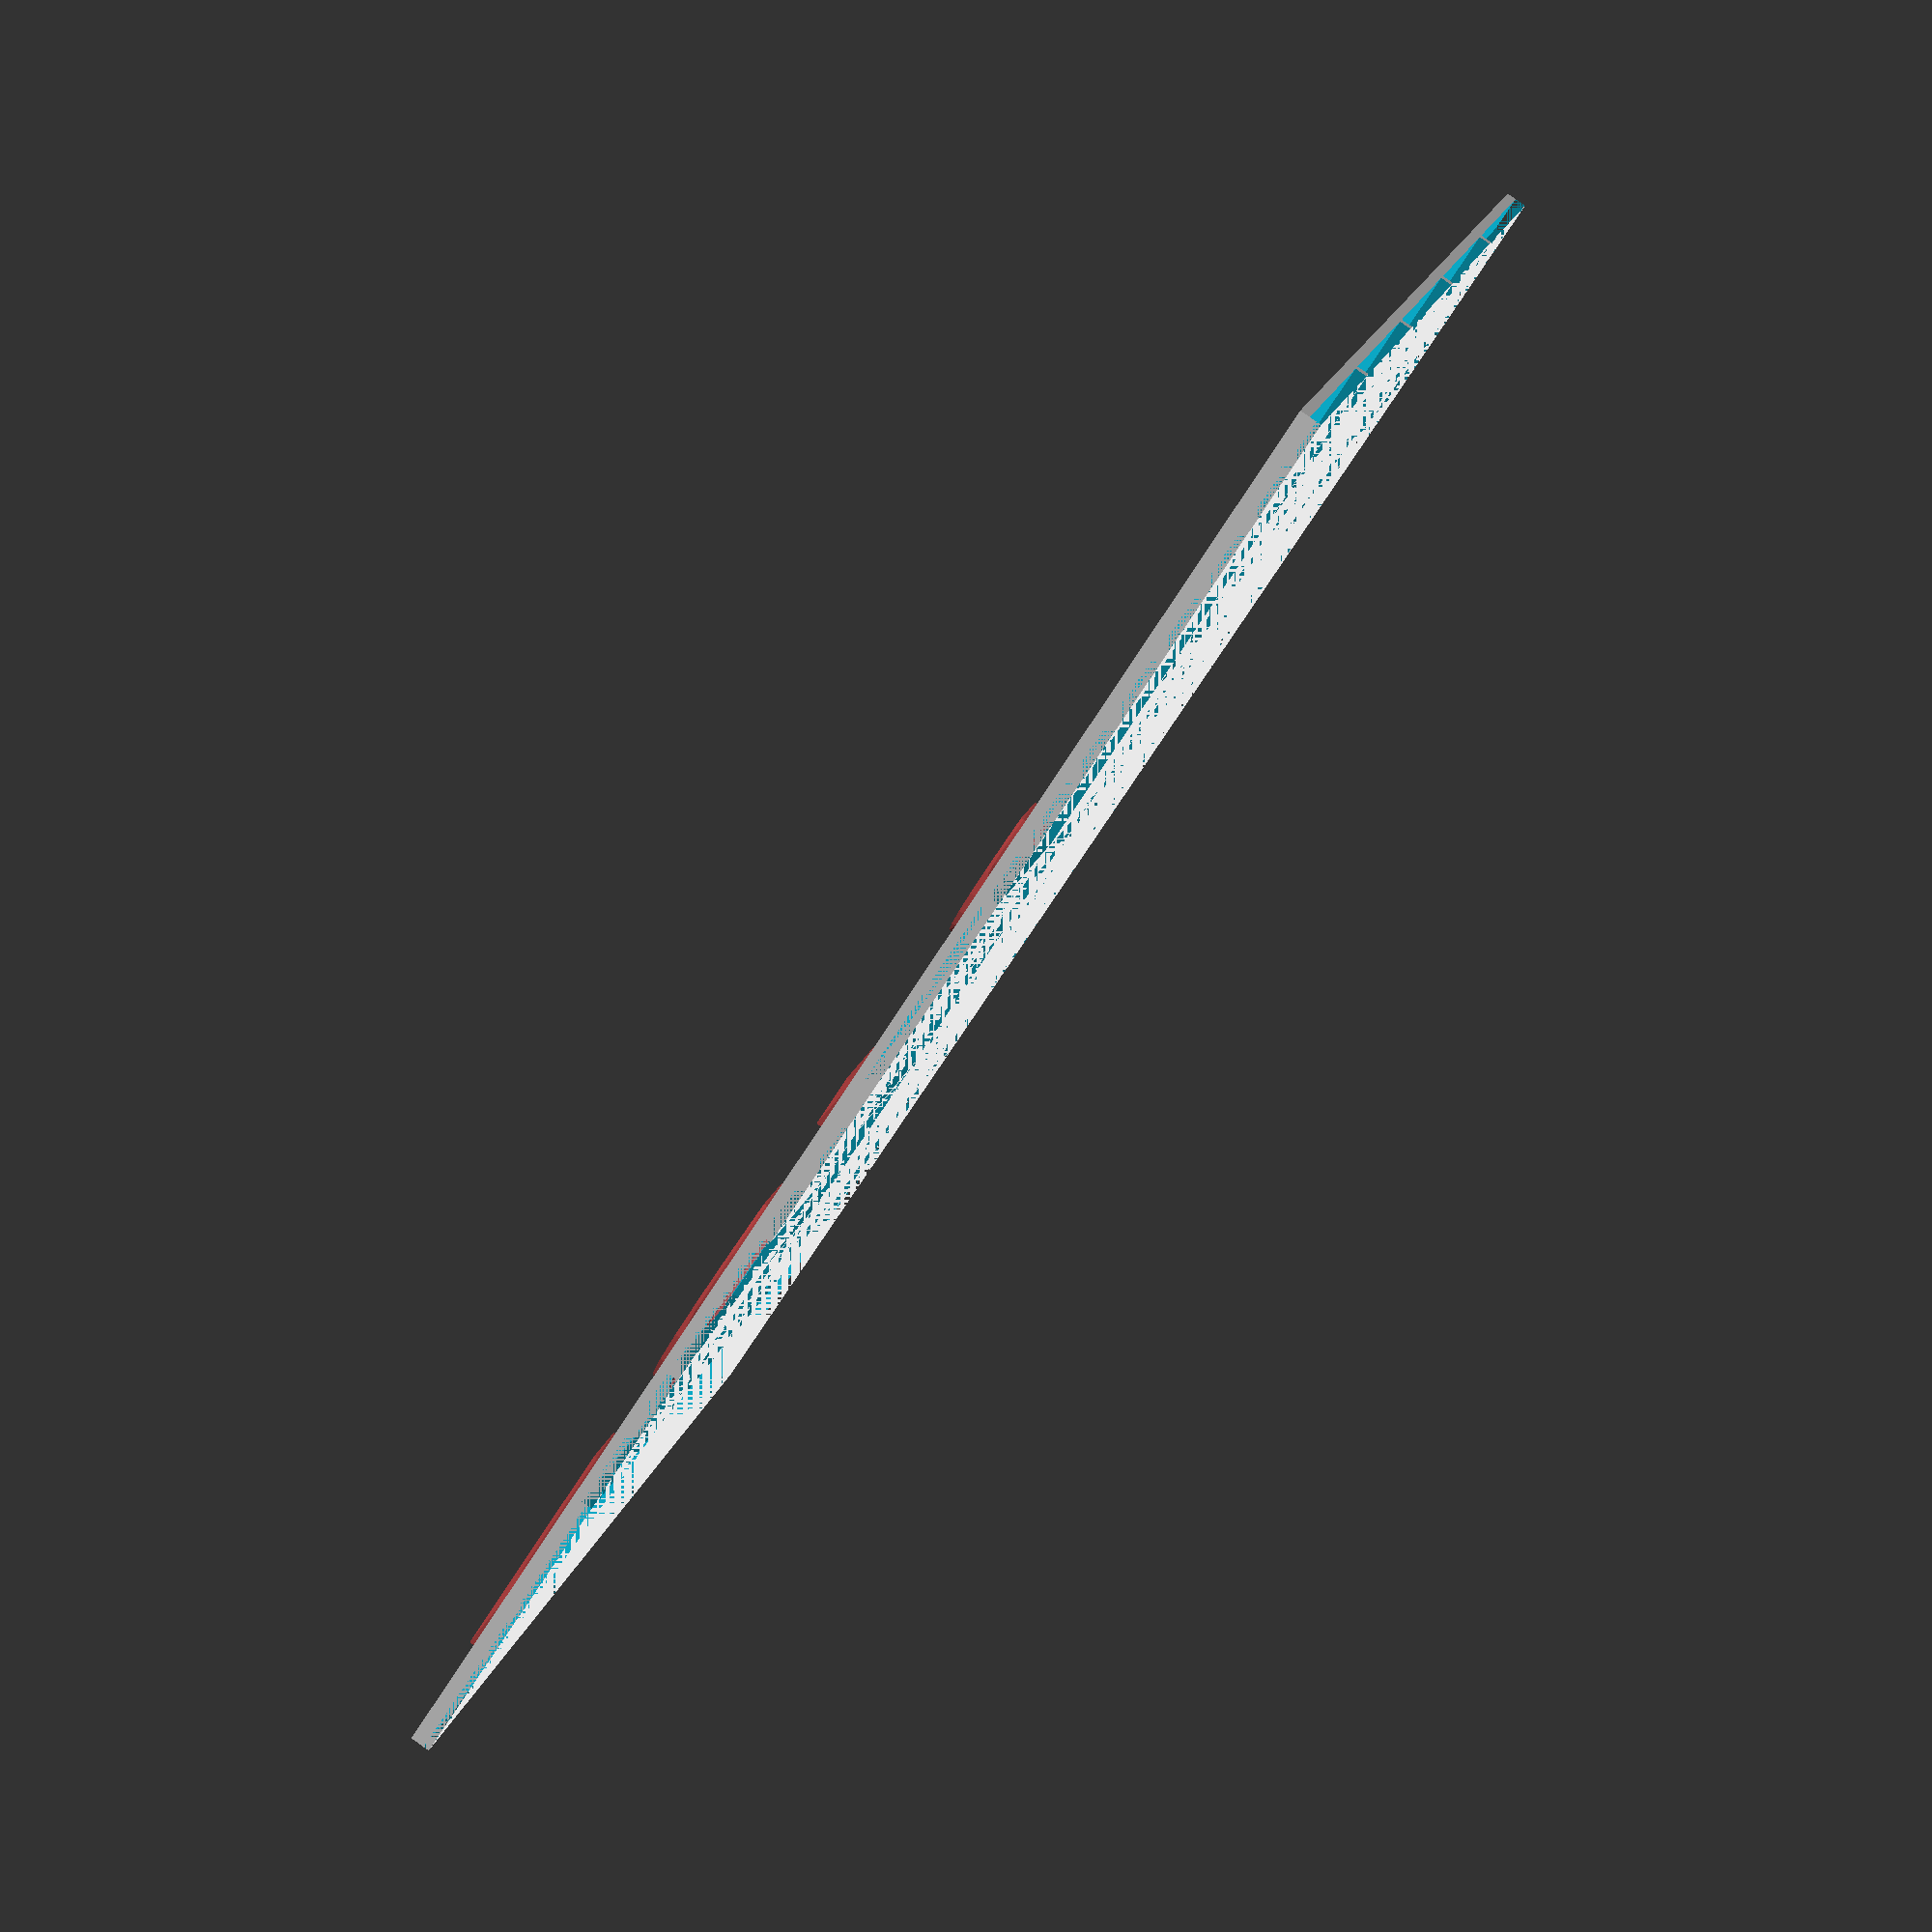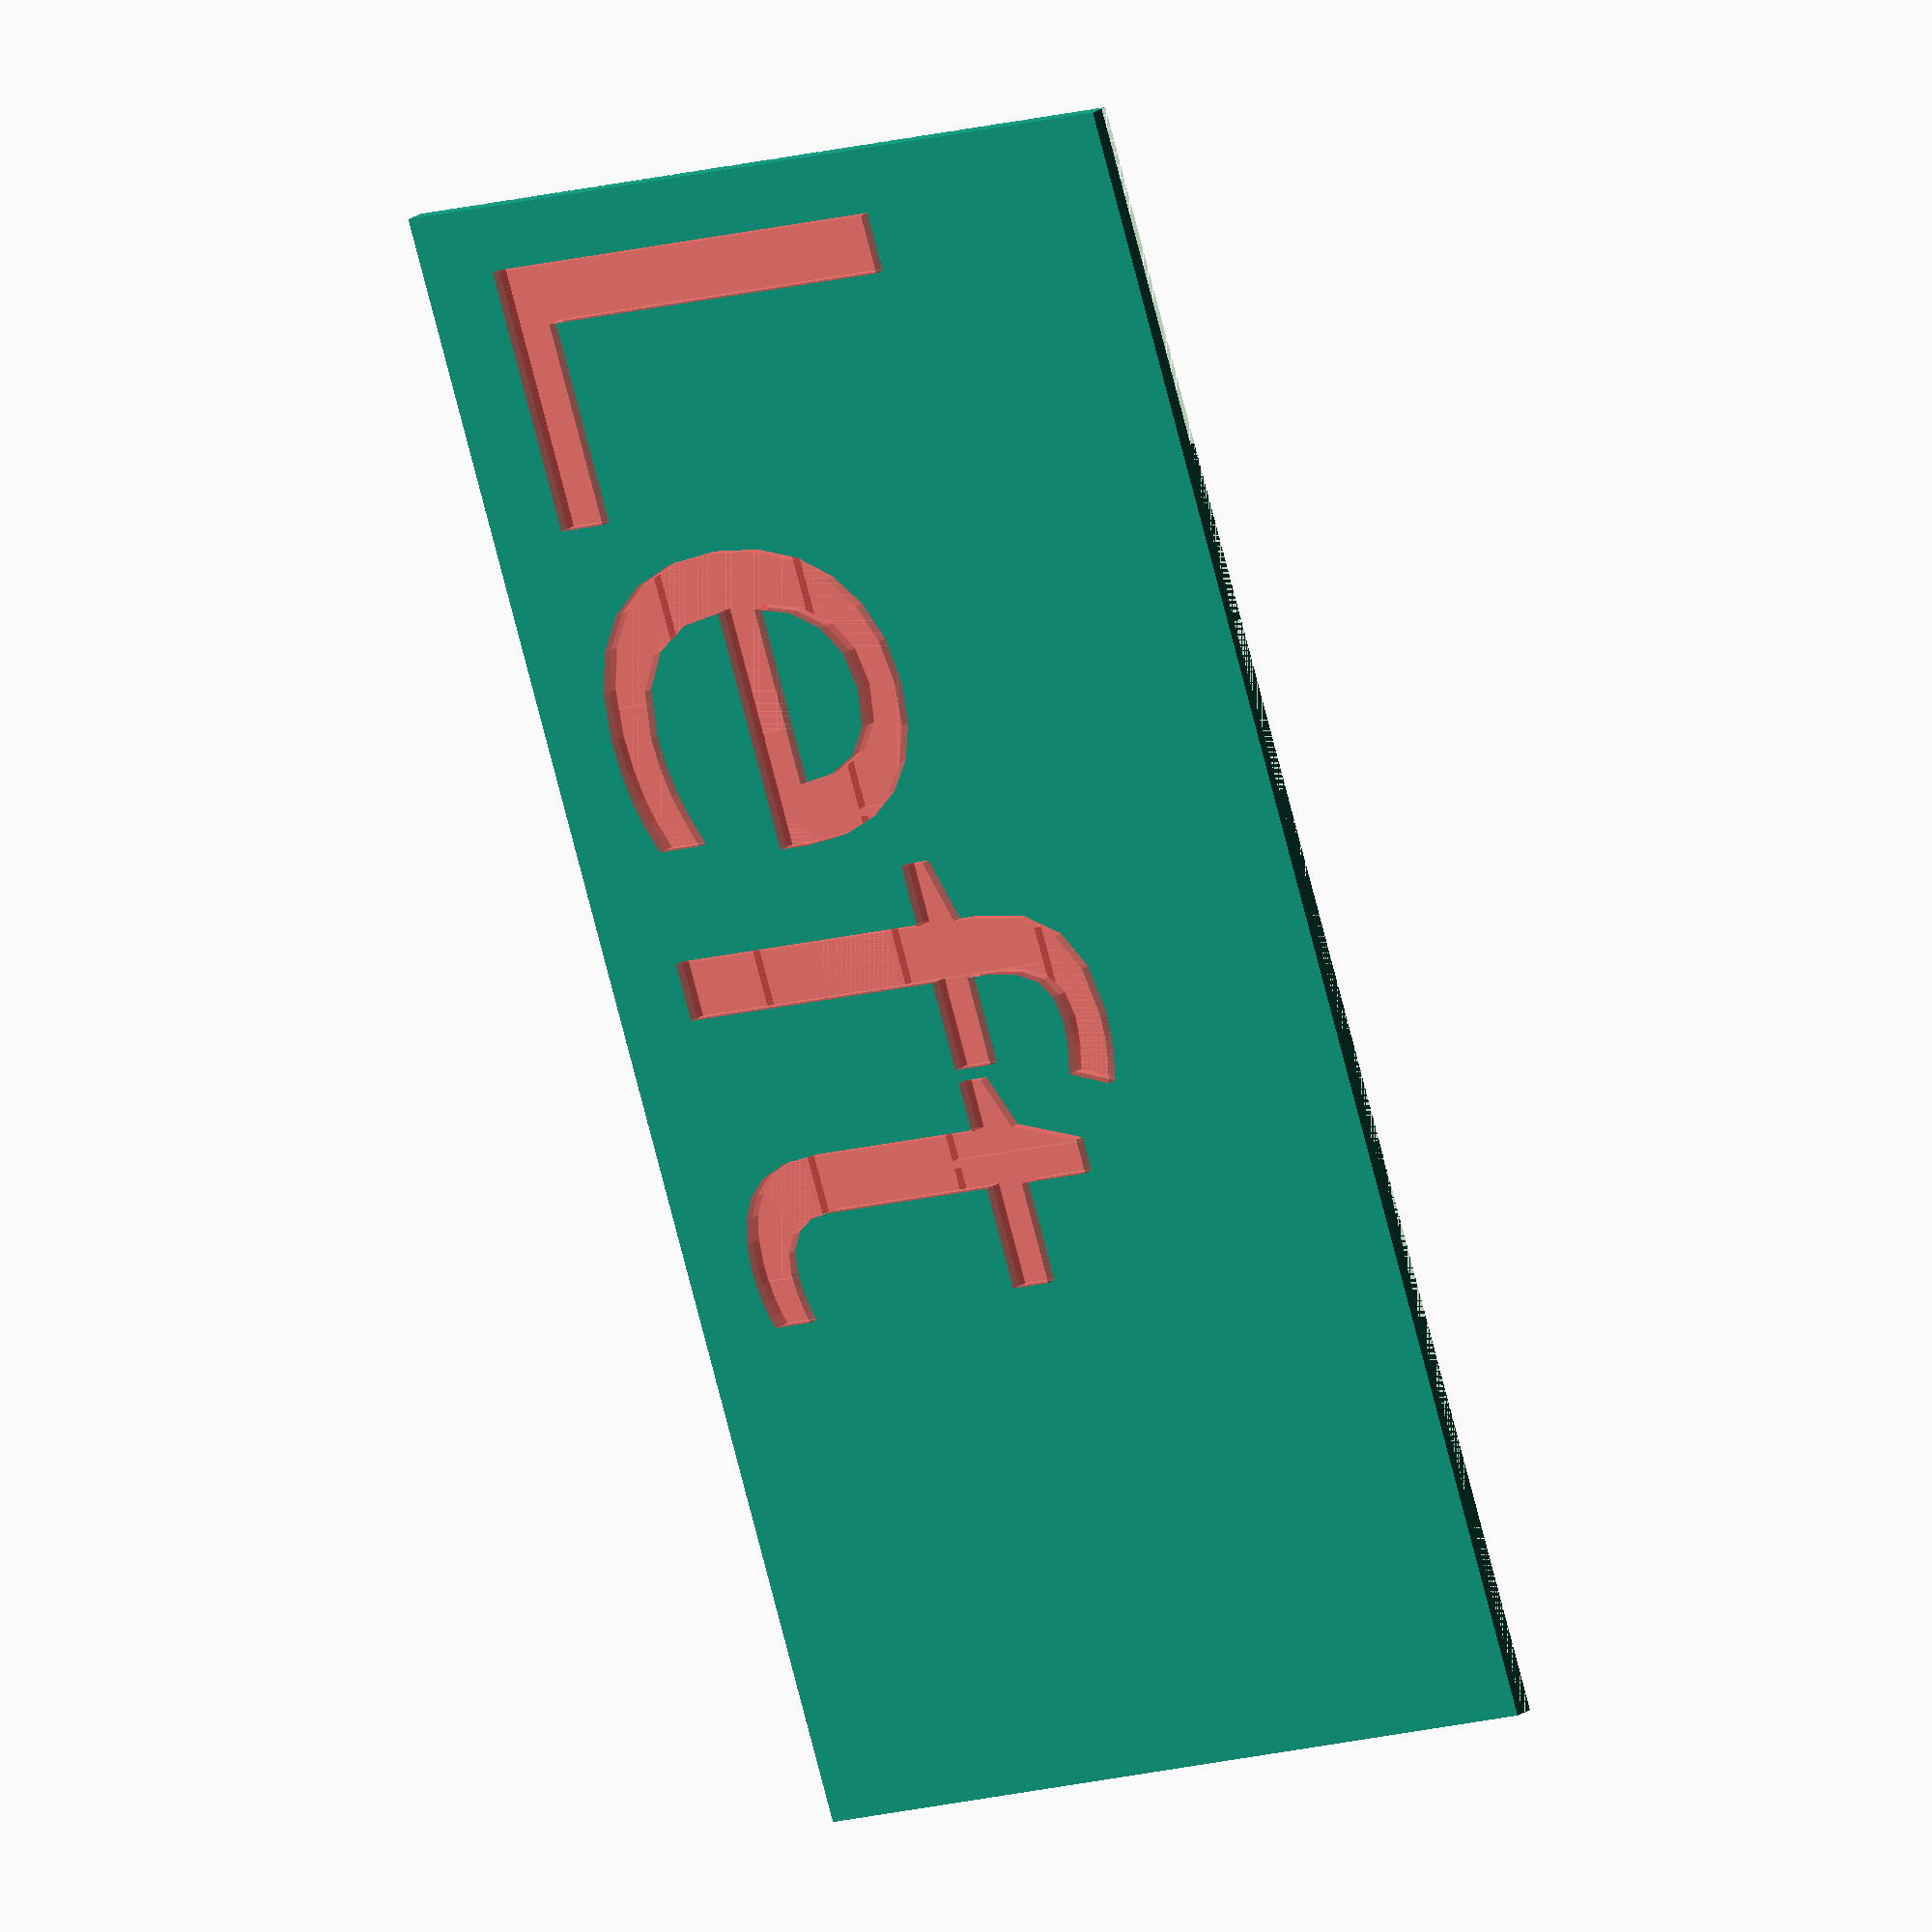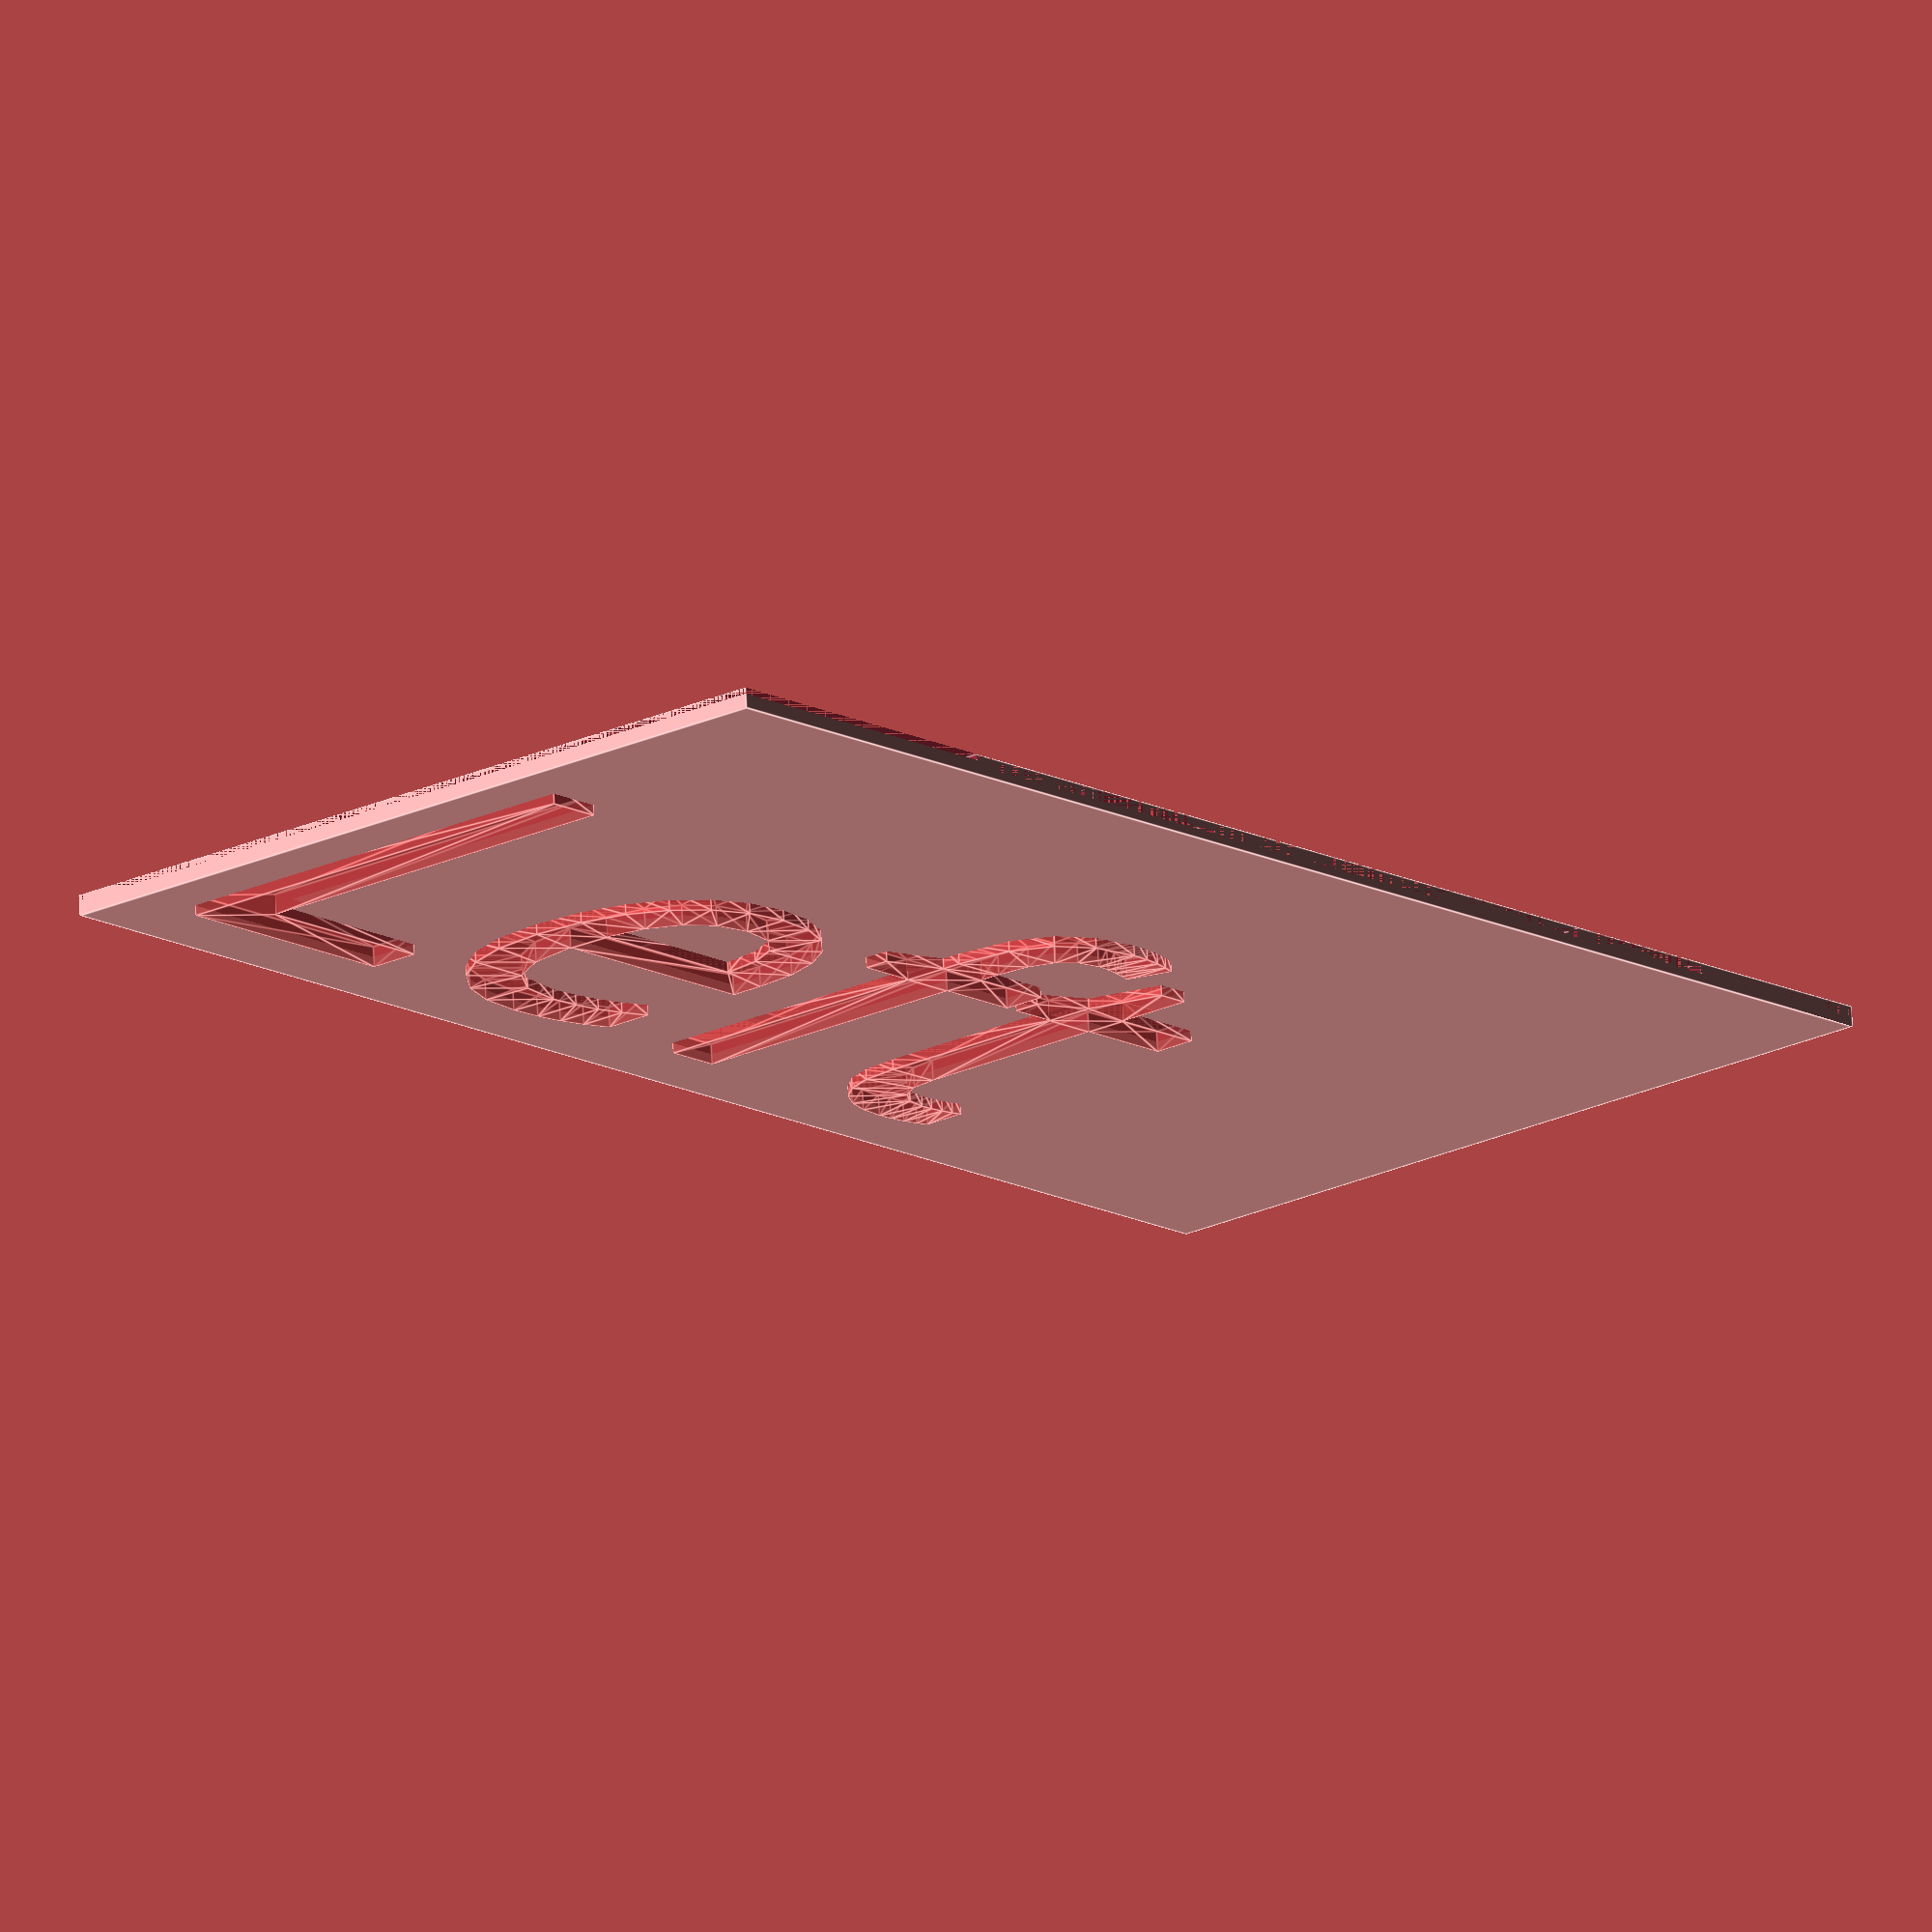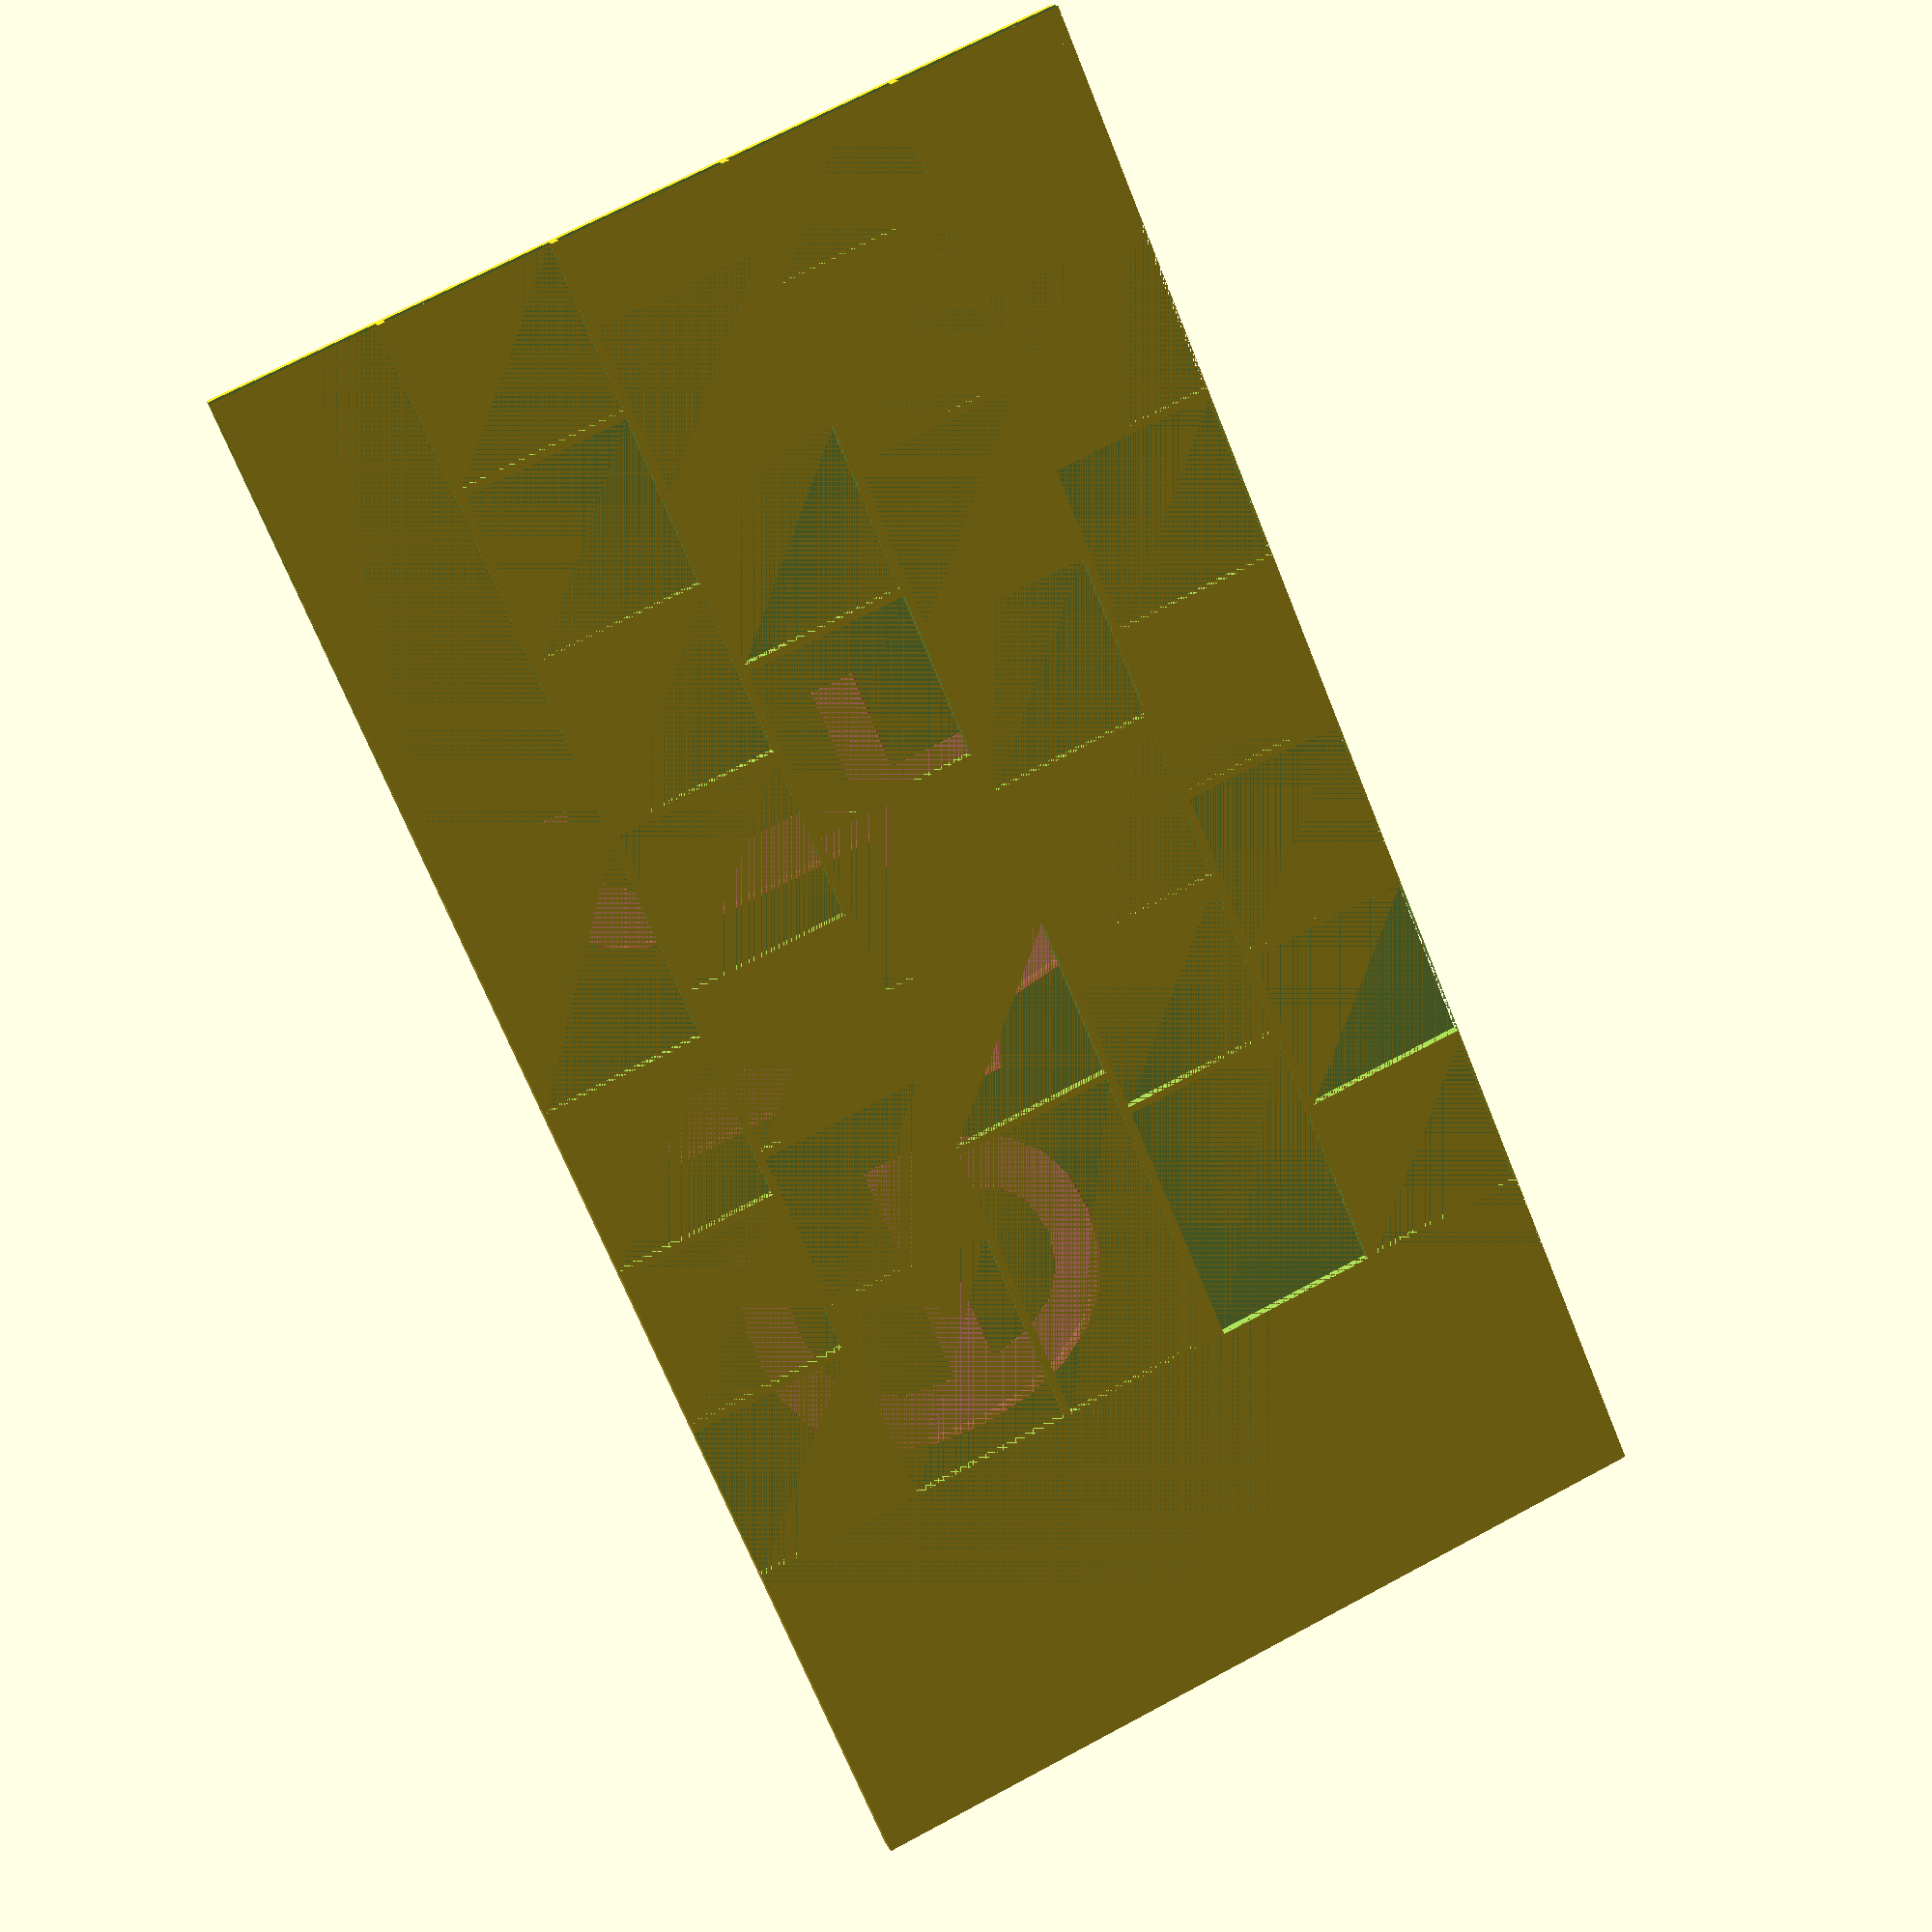
<openscad>
difference () {
  translate ([-36.2, 0, 0]) {
    cube ([172.95, 92.2, 2.2]);
  }
  translate ([0, 0, 0]) {
    cube ([18.2, 17.8, 1.2]);
  }
  translate ([19.0, 0, 0]) {
    cube ([18.2, 17.8, 1.2]);
  }
  translate ([38.0, 0, 0]) {
    cube ([18.2, 17.8, 1.2]);
  }
  translate ([57.0, 0, 0]) {
    cube ([22.96, 17.8, 1.2]);
  }
  translate ([80.76, 0, 0]) {
    cube ([94.28, 17.8, 1.2]);
  }
  translate ([175.84, 0, 0]) {
    cube ([22.96, 17.8, 1.2]);
  }
  translate ([199.6, 0, 0]) {
    cube ([18.2, 17.8, 1.2]);
  }
  translate ([218.6, 0, 0]) {
    cube ([18.2, 17.8, 1.2]);
  }
  translate ([237.6, 0, 0]) {
    cube ([18.2, 17.8, 1.2]);
  }
  translate ([256.6, 0, 0]) {
    cube ([18.2, 17.8, 1.2]);
  }
  translate ([0, 18.6, 0]) {
    cube ([22.96, 17.8, 1.2]);
  }
  translate ([23.76, 18.6, 0]) {
    cube ([18.2, 17.8, 1.2]);
  }
  translate ([42.760000000000005, 18.6, 0]) {
    cube ([18.2, 17.8, 1.2]);
  }
  translate ([61.760000000000005, 18.6, 0]) {
    cube ([18.2, 17.8, 1.2]);
  }
  translate ([80.76, 18.6, 0]) {
    cube ([18.2, 17.8, 1.2]);
  }
  translate ([99.76, 18.6, 0]) {
    cube ([18.2, 17.8, 1.2]);
  }
  translate ([118.76, 18.6, 0]) {
    cube ([18.2, 17.8, 1.2]);
  }
  translate ([137.76, 18.6, 0]) {
    cube ([18.2, 17.8, 1.2]);
  }
  translate ([156.76, 18.6, 0]) {
    cube ([18.2, 17.8, 1.2]);
  }
  translate ([175.76, 18.6, 0]) {
    cube ([18.2, 17.8, 1.2]);
  }
  translate ([194.76, 18.6, 0]) {
    cube ([18.2, 17.8, 1.2]);
  }
  translate ([213.76, 18.6, 0]) {
    cube ([18.2, 17.8, 1.2]);
  }
  translate ([232.76, 18.6, 0]) {
    cube ([41.900000000000006, 17.8, 1.2]);
  }
  translate ([0, 37.2, 0]) {
    cube ([32.4, 17.8, 1.2]);
  }
  translate ([33.199999999999996, 37.2, 0]) {
    cube ([18.2, 17.8, 1.2]);
  }
  translate ([52.199999999999996, 37.2, 0]) {
    cube ([18.2, 17.8, 1.2]);
  }
  translate ([71.19999999999999, 37.2, 0]) {
    cube ([18.2, 17.8, 1.2]);
  }
  translate ([90.19999999999999, 37.2, 0]) {
    cube ([18.2, 17.8, 1.2]);
  }
  translate ([109.19999999999999, 37.2, 0]) {
    cube ([18.2, 17.8, 1.2]);
  }
  translate ([128.2, 37.2, 0]) {
    cube ([18.2, 17.8, 1.2]);
  }
  translate ([147.2, 37.2, 0]) {
    cube ([18.2, 17.8, 1.2]);
  }
  translate ([166.2, 37.2, 0]) {
    cube ([18.2, 17.8, 1.2]);
  }
  translate ([185.2, 37.2, 0]) {
    cube ([18.2, 17.8, 1.2]);
  }
  translate ([204.2, 37.2, 0]) {
    cube ([18.2, 17.8, 1.2]);
  }
  translate ([223.2, 37.2, 0]) {
    cube ([18.2, 17.8, 1.2]);
  }
  translate ([242.2, 37.2, 0]) {
    cube ([18.2, 17.8, 1.2]);
  }
  translate ([261.2, 37.2, 0]) {
    cube ([13.5, 35.2, 1.2]);
  }
  translate ([0, 55.800000000000004, 0]) {
    cube ([27.7, 17.8, 1.2]);
  }
  translate ([28.5, 55.800000000000004, 0]) {
    cube ([18.2, 17.8, 1.2]);
  }
  translate ([47.5, 55.800000000000004, 0]) {
    cube ([18.2, 17.8, 1.2]);
  }
  translate ([66.5, 55.800000000000004, 0]) {
    cube ([18.2, 17.8, 1.2]);
  }
  translate ([85.5, 55.800000000000004, 0]) {
    cube ([18.2, 17.8, 1.2]);
  }
  translate ([104.5, 55.800000000000004, 0]) {
    cube ([18.2, 17.8, 1.2]);
  }
  translate ([123.5, 55.800000000000004, 0]) {
    cube ([18.2, 17.8, 1.2]);
  }
  translate ([142.5, 55.800000000000004, 0]) {
    cube ([18.2, 17.8, 1.2]);
  }
  translate ([161.5, 55.800000000000004, 0]) {
    cube ([18.2, 17.8, 1.2]);
  }
  translate ([180.5, 55.800000000000004, 0]) {
    cube ([18.2, 17.8, 1.2]);
  }
  translate ([199.5, 55.800000000000004, 0]) {
    cube ([18.2, 17.8, 1.2]);
  }
  translate ([218.5, 55.800000000000004, 0]) {
    cube ([18.2, 17.8, 1.2]);
  }
  translate ([237.5, 55.800000000000004, 0]) {
    cube ([18.2, 17.8, 1.2]);
  }
  translate ([256.5, 55.800000000000004, 0]) {
    cube ([18.2, 17.8, 1.2]);
  }
  translate ([0, 74.4, 0]) {
    cube ([18.2, 17.8, 1.2]);
  }
  translate ([19.0, 74.4, 0]) {
    cube ([18.2, 17.8, 1.2]);
  }
  translate ([38.0, 74.4, 0]) {
    cube ([18.2, 17.8, 1.2]);
  }
  translate ([57.0, 74.4, 0]) {
    cube ([18.2, 17.8, 1.2]);
  }
  translate ([76.0, 74.4, 0]) {
    cube ([18.2, 17.8, 1.2]);
  }
  translate ([95.0, 74.4, 0]) {
    cube ([18.2, 17.8, 1.2]);
  }
  translate ([114.0, 74.4, 0]) {
    cube ([18.2, 17.8, 1.2]);
  }
  translate ([133.0, 74.4, 0]) {
    cube ([18.2, 17.8, 1.2]);
  }
  translate ([152.0, 74.4, 0]) {
    cube ([18.2, 17.8, 1.2]);
  }
  translate ([171.0, 74.4, 0]) {
    cube ([18.2, 17.8, 1.2]);
  }
  translate ([190.0, 74.4, 0]) {
    cube ([18.2, 17.8, 1.2]);
  }
  translate ([209.0, 74.4, 0]) {
    cube ([18.2, 17.8, 1.2]);
  }
  translate ([228.0, 74.4, 0]) {
    cube ([18.2, 17.8, 1.2]);
  }
  translate ([247.0, 74.4, 0]) {
    cube ([27.7, 17.8, 1.2]);
  }
  mirror ([1, 0, 0]) {
    translate ([0, 0, 0]) {
      cube ([36.2, 107.1, 0.65]);
    }
  }
  #union () {
    translate ([-36.2, 10, 2.2]) {
      linear_extrude (height=2.2, center=true){
        text ("Left", size=50, font="Avenir");
      }
    }
  }
}
$fn = 10;

</openscad>
<views>
elev=274.5 azim=210.6 roll=125.4 proj=p view=solid
elev=161.4 azim=251.7 roll=144.0 proj=o view=solid
elev=107.3 azim=228.5 roll=182.9 proj=o view=edges
elev=345.1 azim=292.8 roll=162.8 proj=p view=wireframe
</views>
